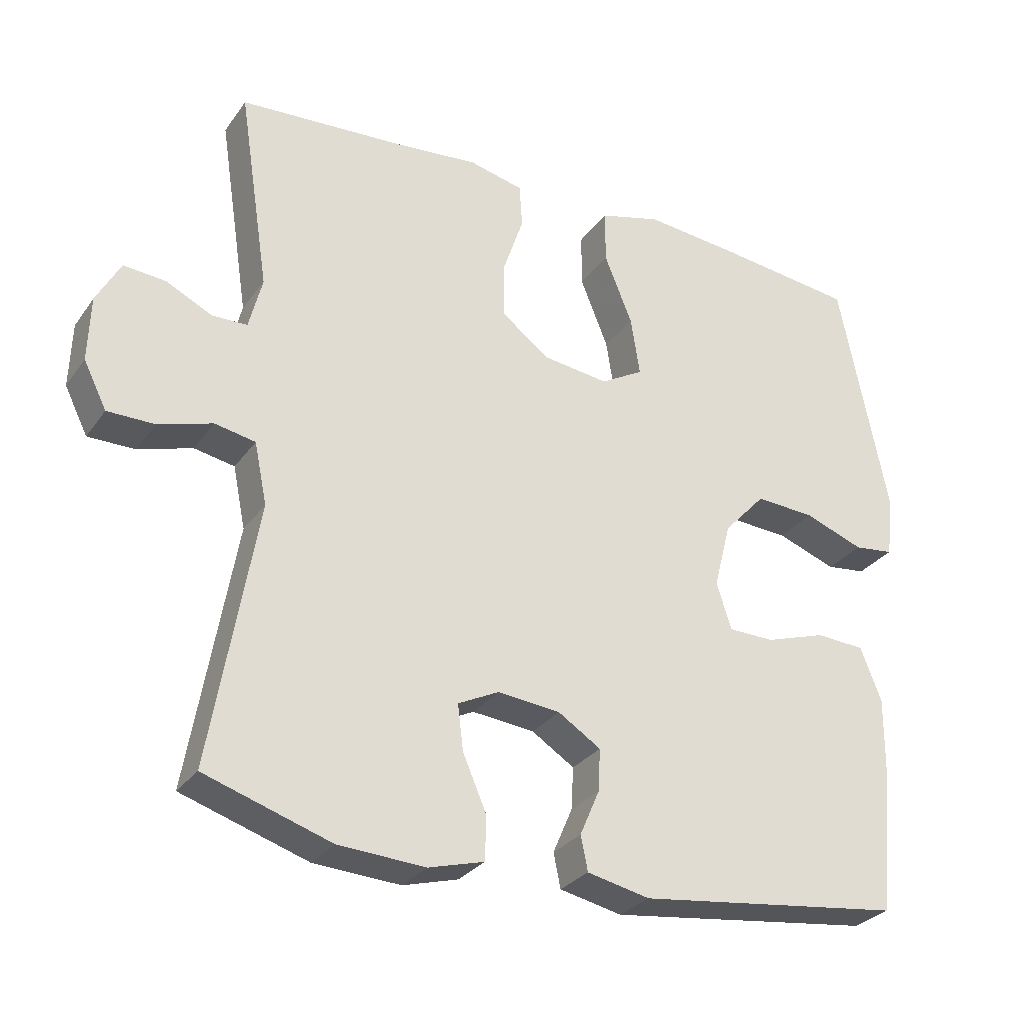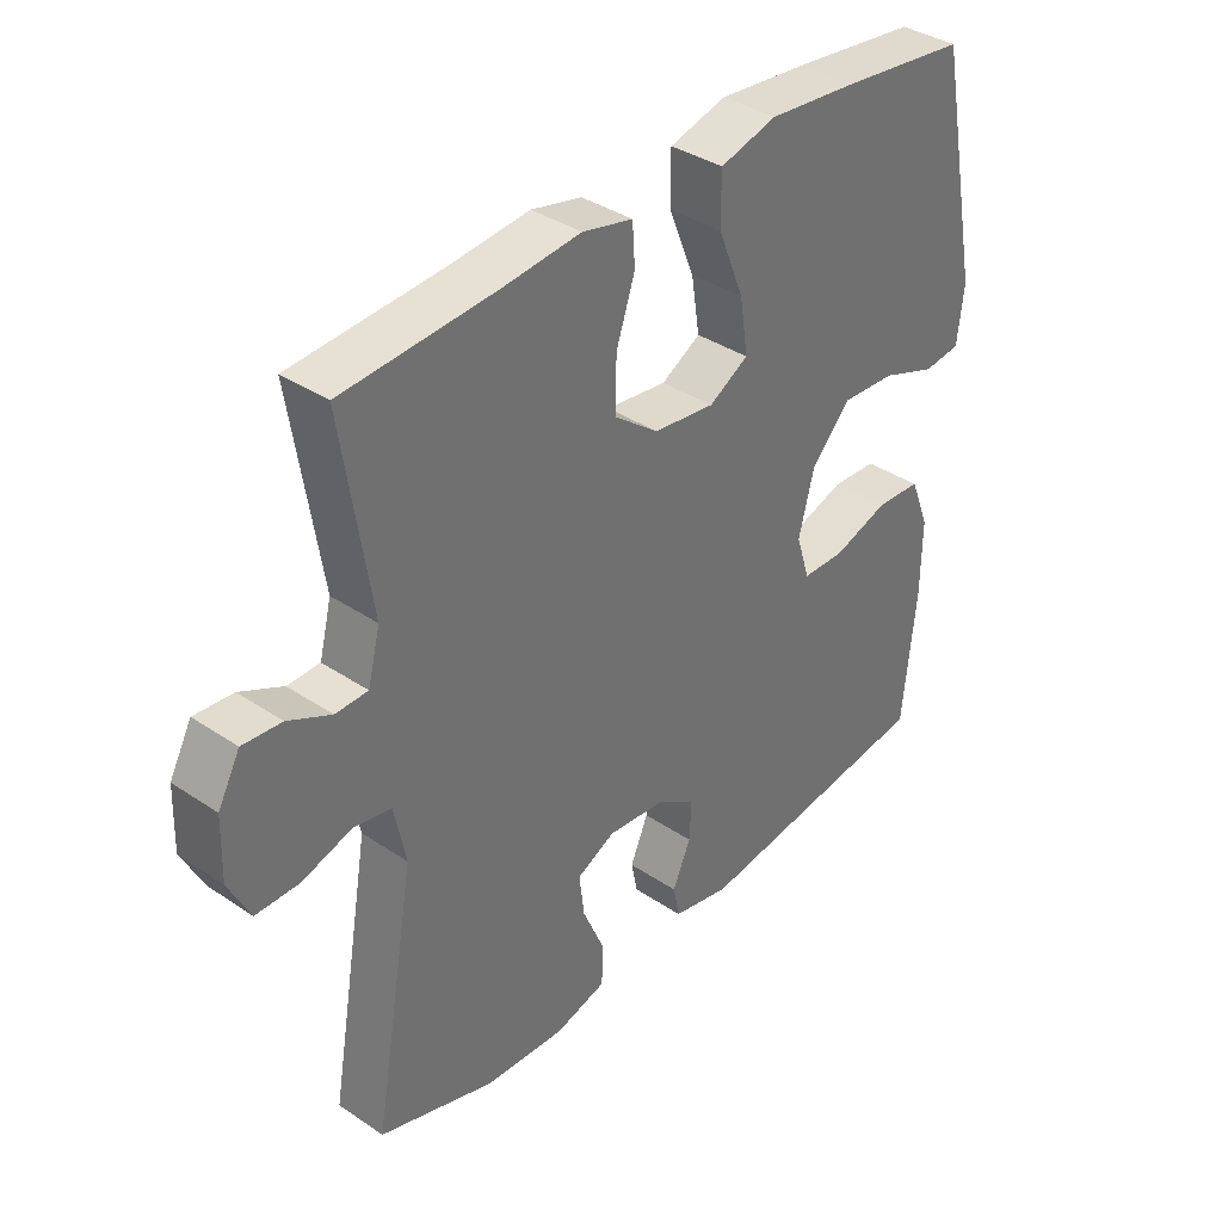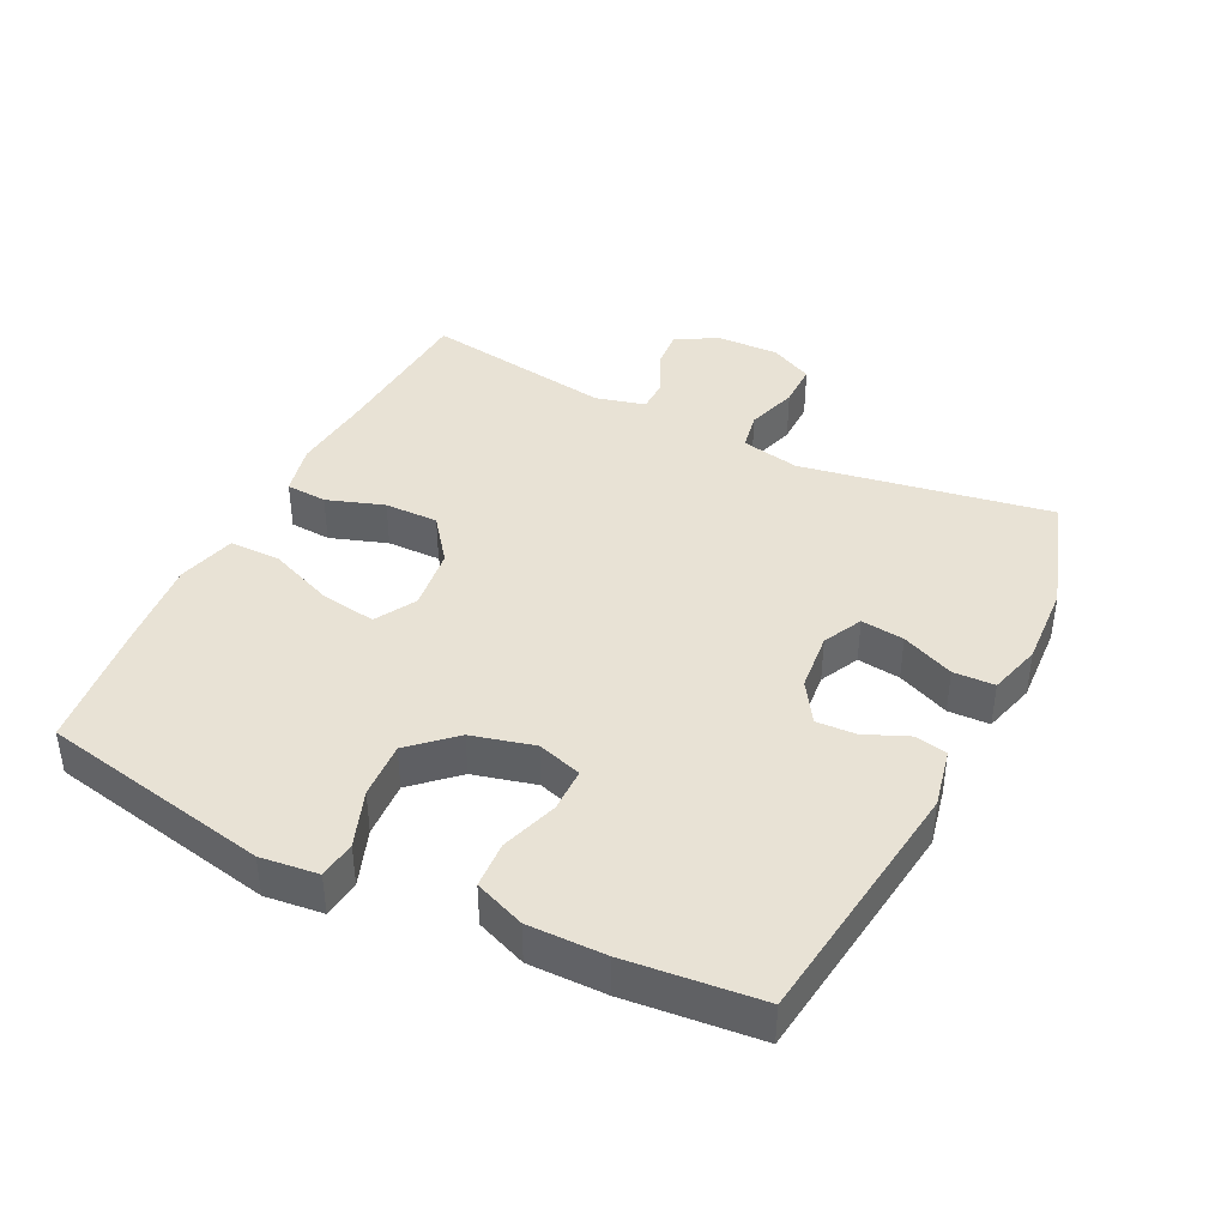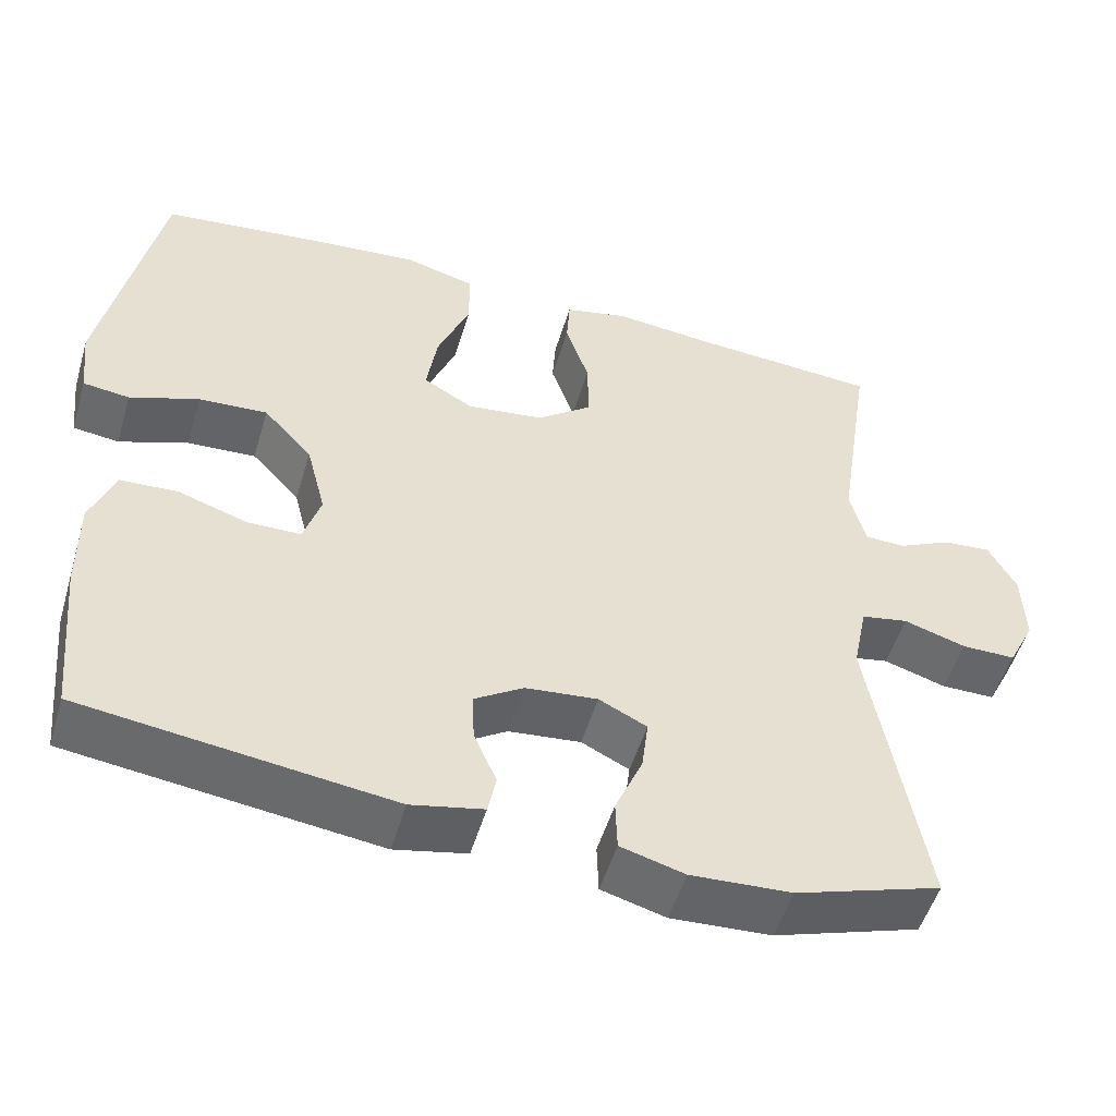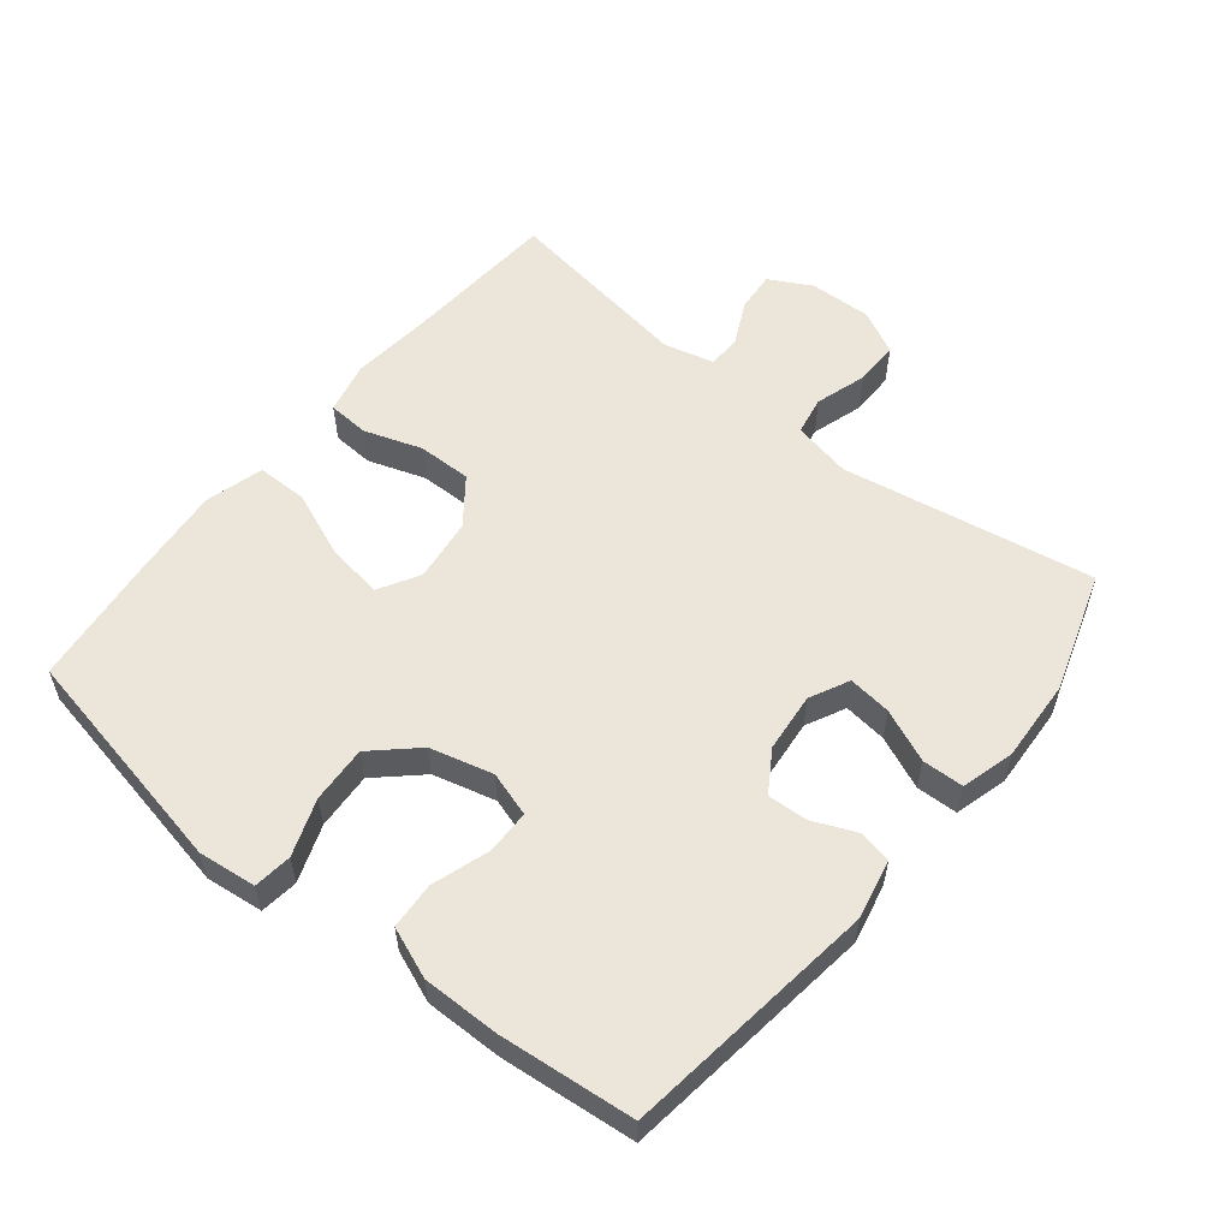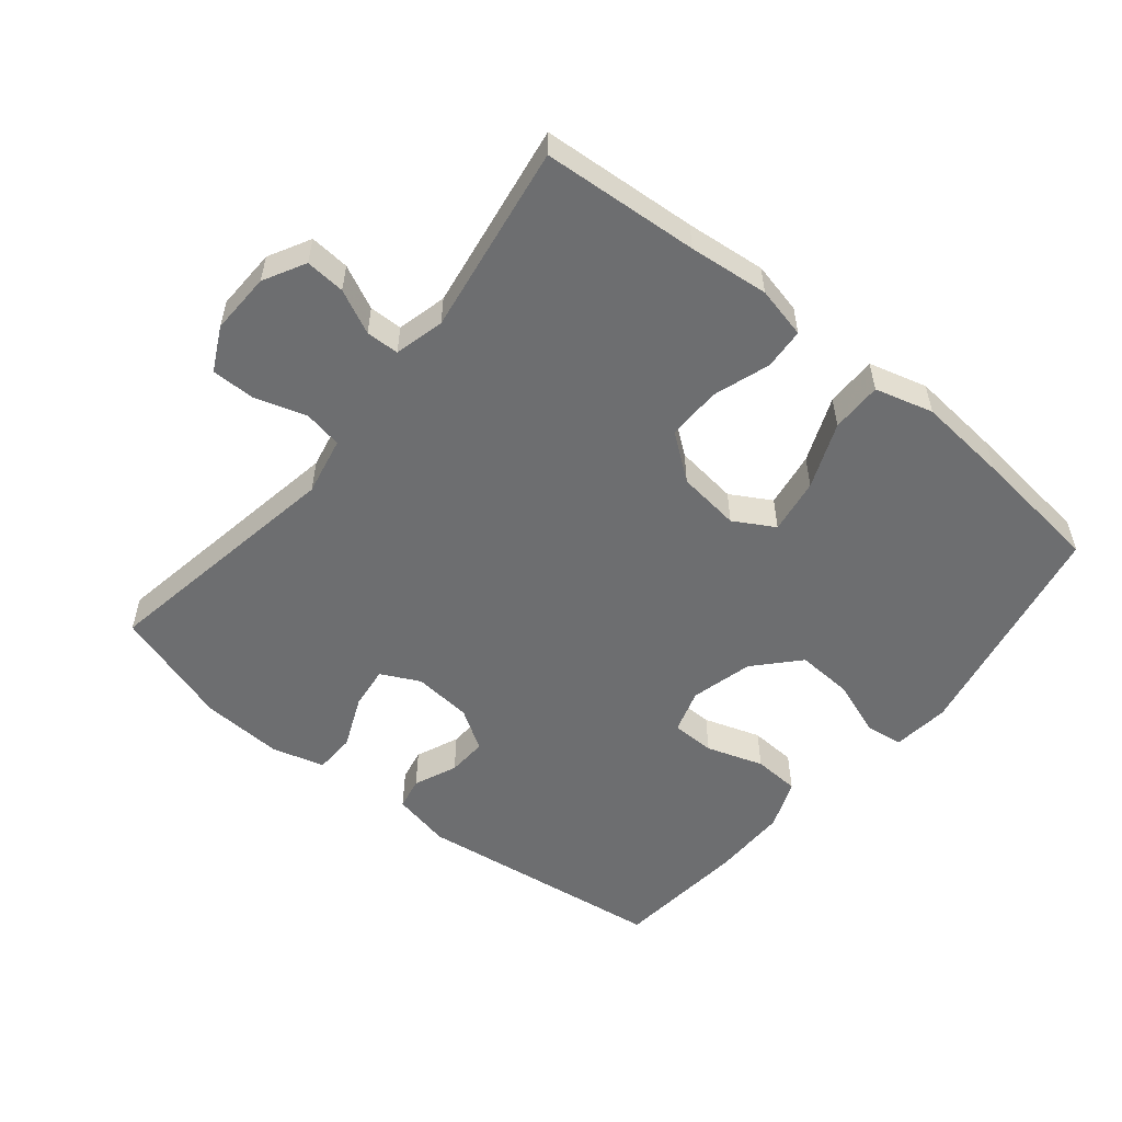
<metadata>
{"format":"obj","ext":"obj","renderer":"f3d","projection":"perspective","resolution":1024,"background":"white","views":[{"elev":-29.3,"azim":-28.7,"up":"+Z"},{"elev":37.0,"azim":-49.0,"up":"+Z"},{"elev":40.8,"azim":116.4,"up":"+Y"},{"elev":-51.8,"azim":163.5,"up":"+Z"},{"elev":56.3,"azim":128.9,"up":"+Y"},{"elev":-54.2,"azim":-39.1,"up":"+Y"}]}
</metadata>
<code>
v -0.5 0.07 -0.5
v -0.435 0.07 -0.123
v -0.453 0.07 -0.035
v -0.511 0.07 -0.024
v -0.588 0.07 -0.048
v -0.655 0.07 -0.048
v -0.688 0.07 0.018
v -0.685 0.07 0.111
v -0.651 0.07 0.174
v -0.591 0.07 0.169
v -0.525 0.07 0.137
v -0.475 0.07 0.138
v -0.456 0.07 0.213
v -0.5 0.07 0.5
v -0.264 0.07 0.516
v -0.144 0.07 0.528
v -0.066 0.07 0.51
v -0.062 0.07 0.448
v -0.091 0.07 0.362
v -0.092 0.07 0.281
v -0.024 0.07 0.229
v 0.071 0.07 0.217
v 0.132 0.07 0.252
v 0.119 0.07 0.336
v 0.079 0.07 0.435
v 0.079 0.07 0.512
v 0.167 0.07 0.536
v 0.304 0.07 0.523
v 0.5 0.07 0.5
v 0.569 0.07 0.154
v 0.559 0.07 0.067
v 0.502 0.07 0.06
v 0.417 0.07 0.091
v 0.332 0.07 0.096
v 0.272 0.07 0.031
v 0.248 0.07 -0.063
v 0.269 0.07 -0.13
v 0.335 0.07 -0.131
v 0.421 0.07 -0.103
v 0.491 0.07 -0.107
v 0.521 0.07 -0.183
v 0.52 0.07 -0.299
v 0.5 0.07 -0.5
v 0.12 0.07 -0.549
v 0.031 0.07 -0.53
v 0.021 0.07 -0.481
v 0.049 0.07 -0.416
v 0.052 0.07 -0.356
v -0.009 0.07 -0.317
v -0.098 0.07 -0.308
v -0.157 0.07 -0.337
v -0.149 0.07 -0.402
v -0.115 0.07 -0.481
v -0.117 0.07 -0.543
v -0.196 0.07 -0.565
v -0.32 0.07 -0.558
v -0.5 0 -0.5
v -0.435 0 -0.123
v -0.453 0 -0.035
v -0.511 0 -0.024
v -0.588 0 -0.048
v -0.655 0 -0.048
v -0.688 0 0.018
v -0.685 0 0.111
v -0.651 0 0.174
v -0.591 0 0.169
v -0.525 0 0.137
v -0.475 0 0.138
v -0.456 0 0.213
v -0.5 0 0.5
v -0.264 0 0.516
v -0.144 0 0.528
v -0.066 0 0.51
v -0.062 0 0.448
v -0.091 0 0.362
v -0.092 0 0.281
v -0.024 0 0.229
v 0.071 0 0.217
v 0.132 0 0.252
v 0.119 0 0.336
v 0.079 0 0.435
v 0.079 0 0.512
v 0.167 0 0.536
v 0.304 0 0.523
v 0.5 0 0.5
v 0.569 0 0.154
v 0.559 0 0.067
v 0.502 0 0.06
v 0.417 0 0.091
v 0.332 0 0.096
v 0.272 0 0.031
v 0.248 0 -0.063
v 0.269 0 -0.13
v 0.335 0 -0.131
v 0.421 0 -0.103
v 0.491 0 -0.107
v 0.521 0 -0.183
v 0.52 0 -0.299
v 0.5 0 -0.5
v 0.12 0 -0.549
v 0.031 0 -0.53
v 0.021 0 -0.481
v 0.049 0 -0.416
v 0.052 0 -0.356
v -0.009 0 -0.317
v -0.098 0 -0.308
v -0.157 0 -0.337
v -0.149 0 -0.402
v -0.115 0 -0.481
v -0.117 0 -0.543
v -0.196 0 -0.565
v -0.32 0 -0.558
f 56 1 2
f 55 56 2
f 54 55 2
f 53 54 2
f 52 53 2
f 51 52 2 3
f 50 51 3
f 49 50 3
f 45 46 47
f 44 45 47
f 43 44 47
f 42 43 47
f 41 42 47
f 40 41 47
f 39 40 47
f 38 39 47
f 37 38 47 48
f 36 37 48 49
f 31 32 33
f 30 31 33
f 29 30 33
f 28 29 33
f 27 28 33
f 26 27 33
f 25 26 33
f 24 25 33
f 23 24 33 34
f 22 23 34 35
f 17 18 19
f 16 17 19
f 15 16 19
f 15 19 20
f 14 15 20
f 13 14 20
f 12 13 20 21
f 9 10 11
f 8 9 11
f 7 8 11
f 6 7 11
f 5 6 11
f 4 5 11
f 3 4 11 12
f 35 36 49
f 22 35 49
f 21 22 49
f 12 21 49
f 3 12 49
f 58 57 112
f 58 112 111
f 58 111 110
f 58 110 109
f 58 109 108
f 59 58 108 107
f 59 107 106
f 59 106 105
f 103 102 101
f 103 101 100
f 103 100 99
f 103 99 98
f 103 98 97
f 103 97 96
f 103 96 95
f 103 95 94
f 104 103 94 93
f 105 104 93 92
f 89 88 87
f 89 87 86
f 89 86 85
f 89 85 84
f 89 84 83
f 89 83 82
f 89 82 81
f 89 81 80
f 90 89 80 79
f 91 90 79 78
f 75 74 73
f 75 73 72
f 75 72 71
f 76 75 71
f 76 71 70
f 76 70 69
f 77 76 69 68
f 67 66 65
f 67 65 64
f 67 64 63
f 67 63 62
f 67 62 61
f 67 61 60
f 68 67 60 59
f 105 92 91
f 105 91 78
f 105 78 77
f 105 77 68
f 105 68 59
f 1 57 58 2
f 2 58 59 3
f 3 59 60 4
f 4 60 61 5
f 5 61 62 6
f 6 62 63 7
f 7 63 64 8
f 8 64 65 9
f 9 65 66 10
f 10 66 67 11
f 11 67 68 12
f 12 68 69 13
f 13 69 70 14
f 14 70 71 15
f 15 71 72 16
f 16 72 73 17
f 17 73 74 18
f 18 74 75 19
f 19 75 76 20
f 20 76 77 21
f 21 77 78 22
f 22 78 79 23
f 23 79 80 24
f 24 80 81 25
f 25 81 82 26
f 26 82 83 27
f 27 83 84 28
f 28 84 85 29
f 29 85 86 30
f 30 86 87 31
f 31 87 88 32
f 32 88 89 33
f 33 89 90 34
f 34 90 91 35
f 35 91 92 36
f 36 92 93 37
f 37 93 94 38
f 38 94 95 39
f 39 95 96 40
f 40 96 97 41
f 41 97 98 42
f 42 98 99 43
f 43 99 100 44
f 44 100 101 45
f 45 101 102 46
f 46 102 103 47
f 47 103 104 48
f 48 104 105 49
f 49 105 106 50
f 50 106 107 51
f 51 107 108 52
f 52 108 109 53
f 53 109 110 54
f 54 110 111 55
f 55 111 112 56
f 56 112 57 1

</code>
